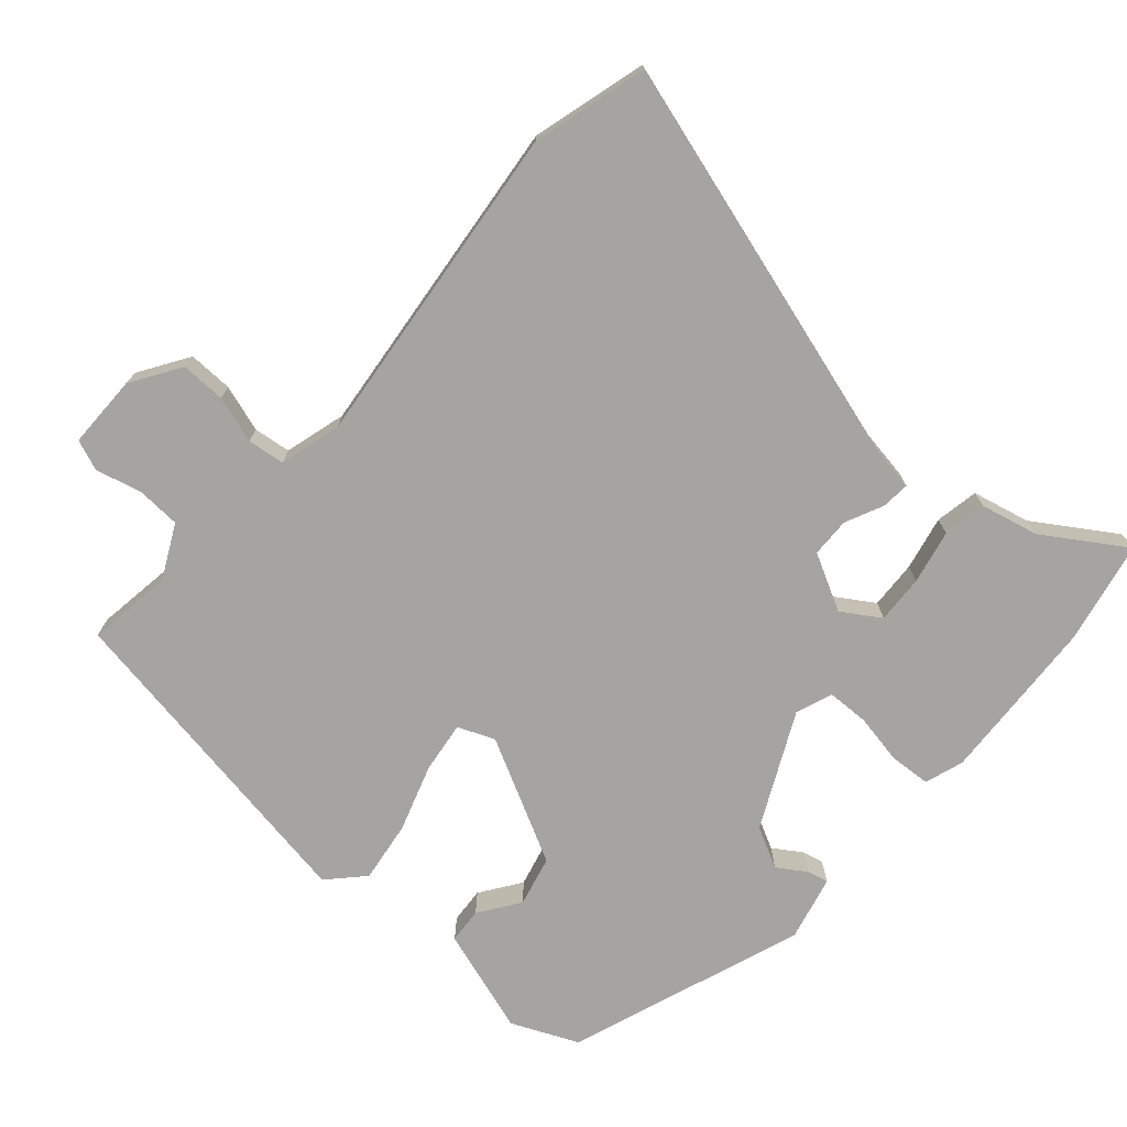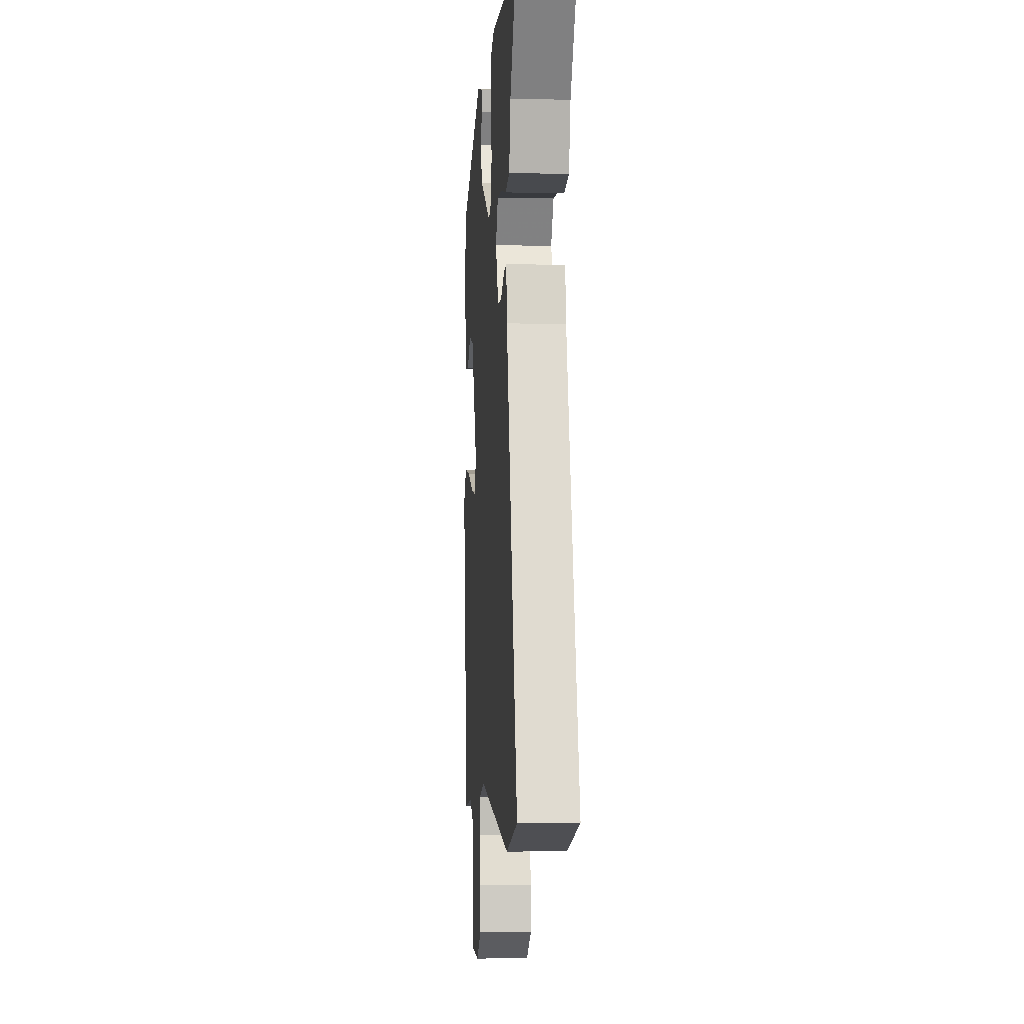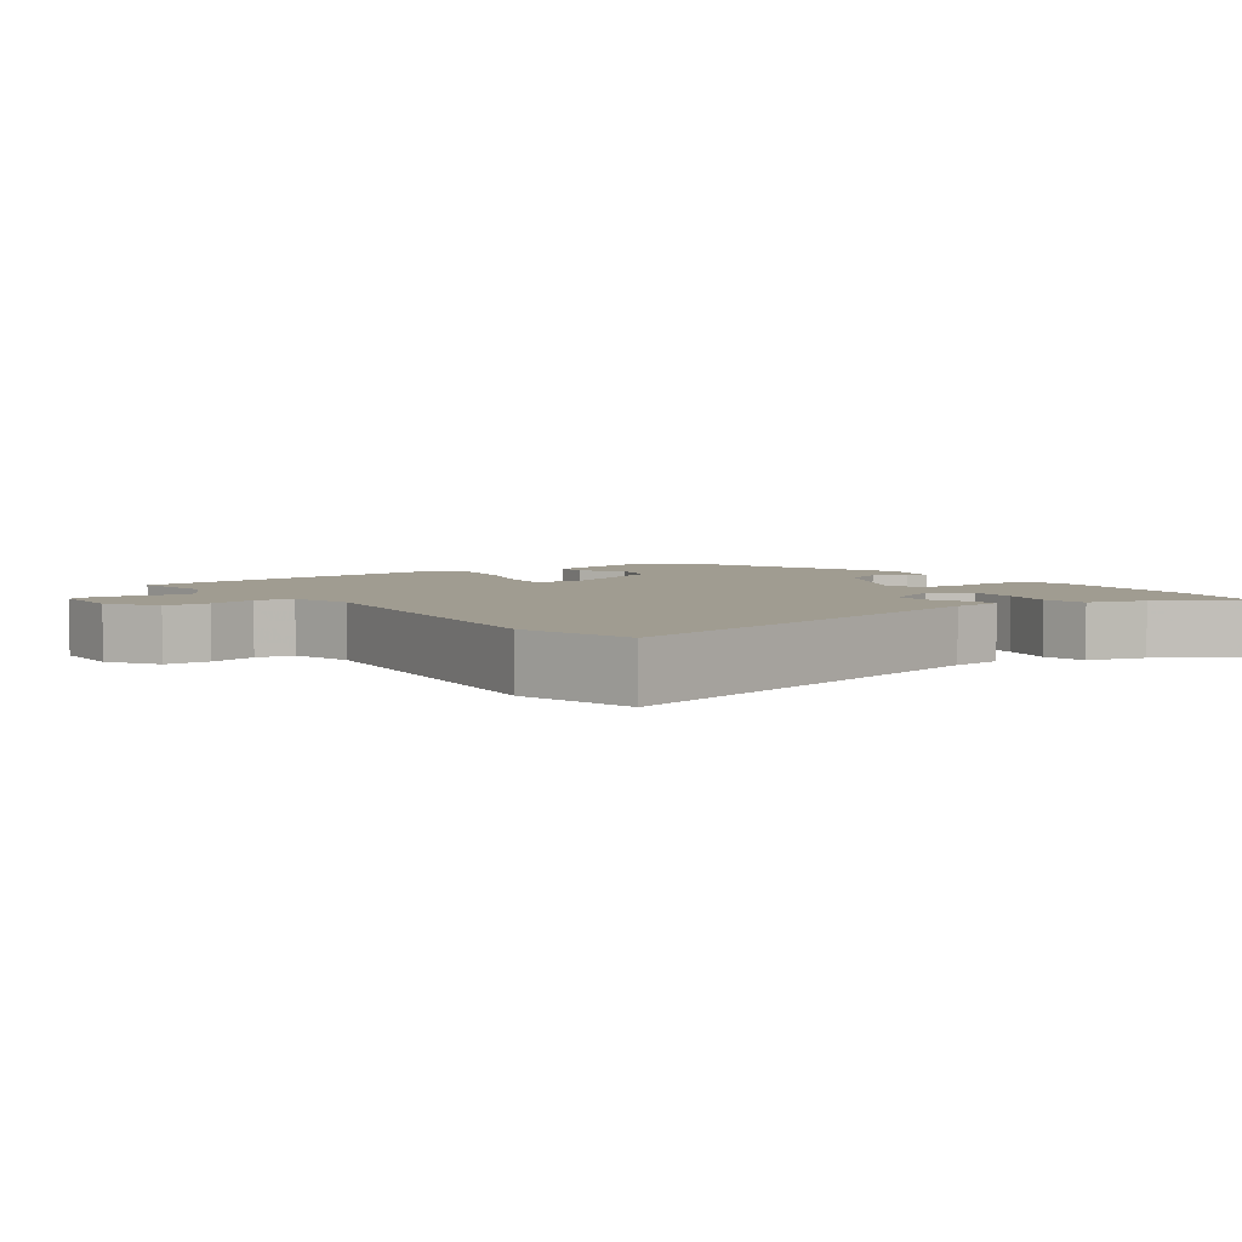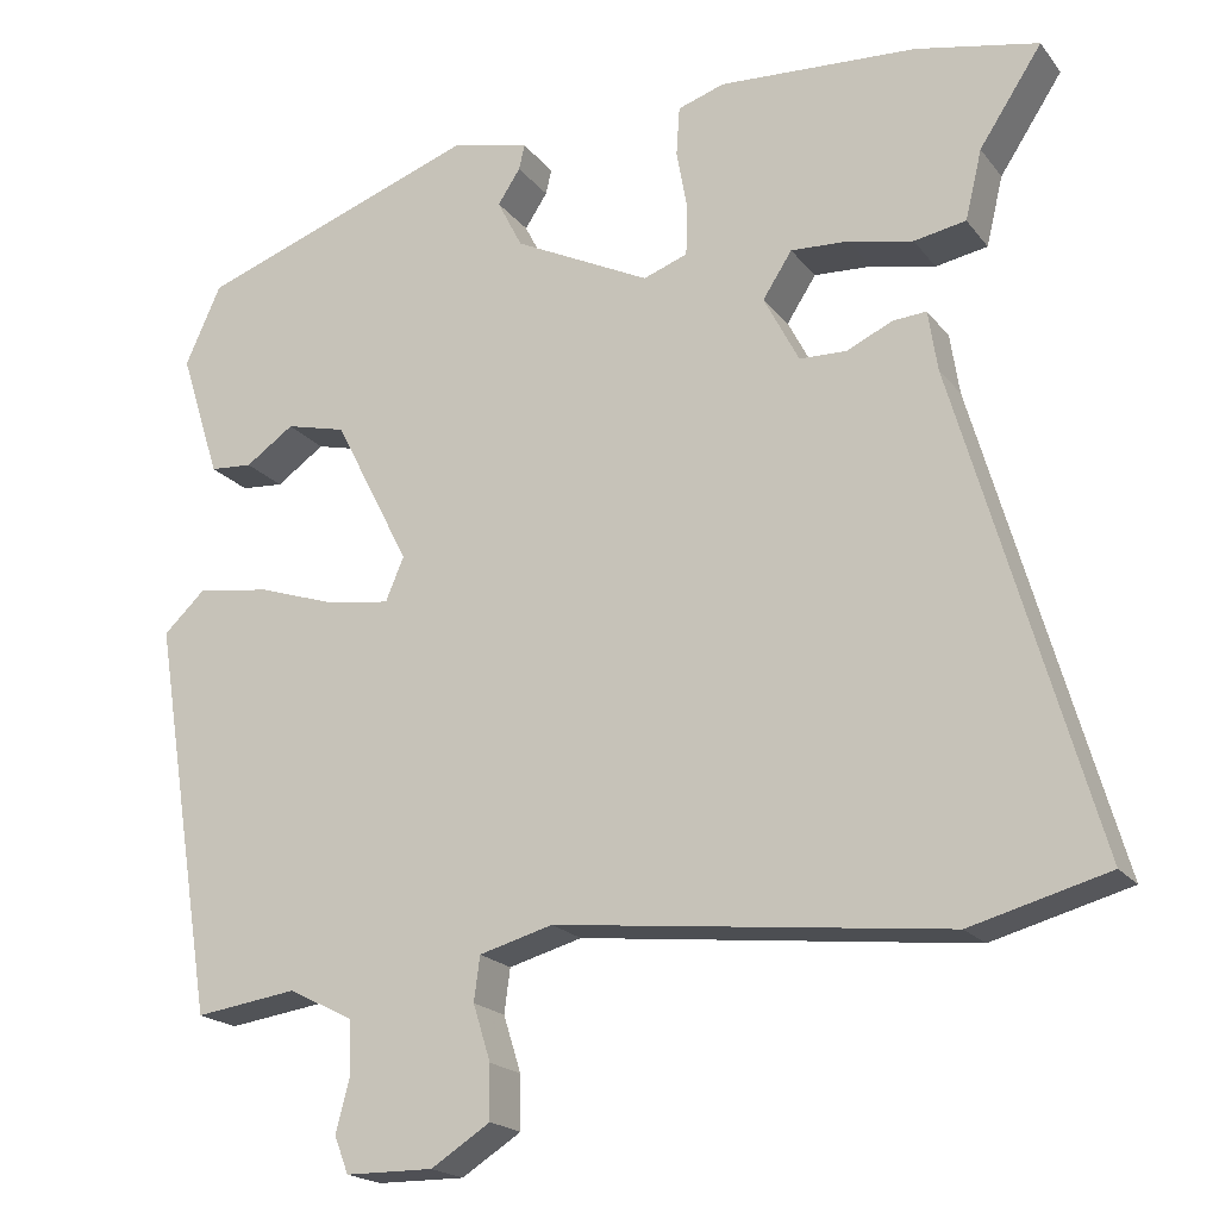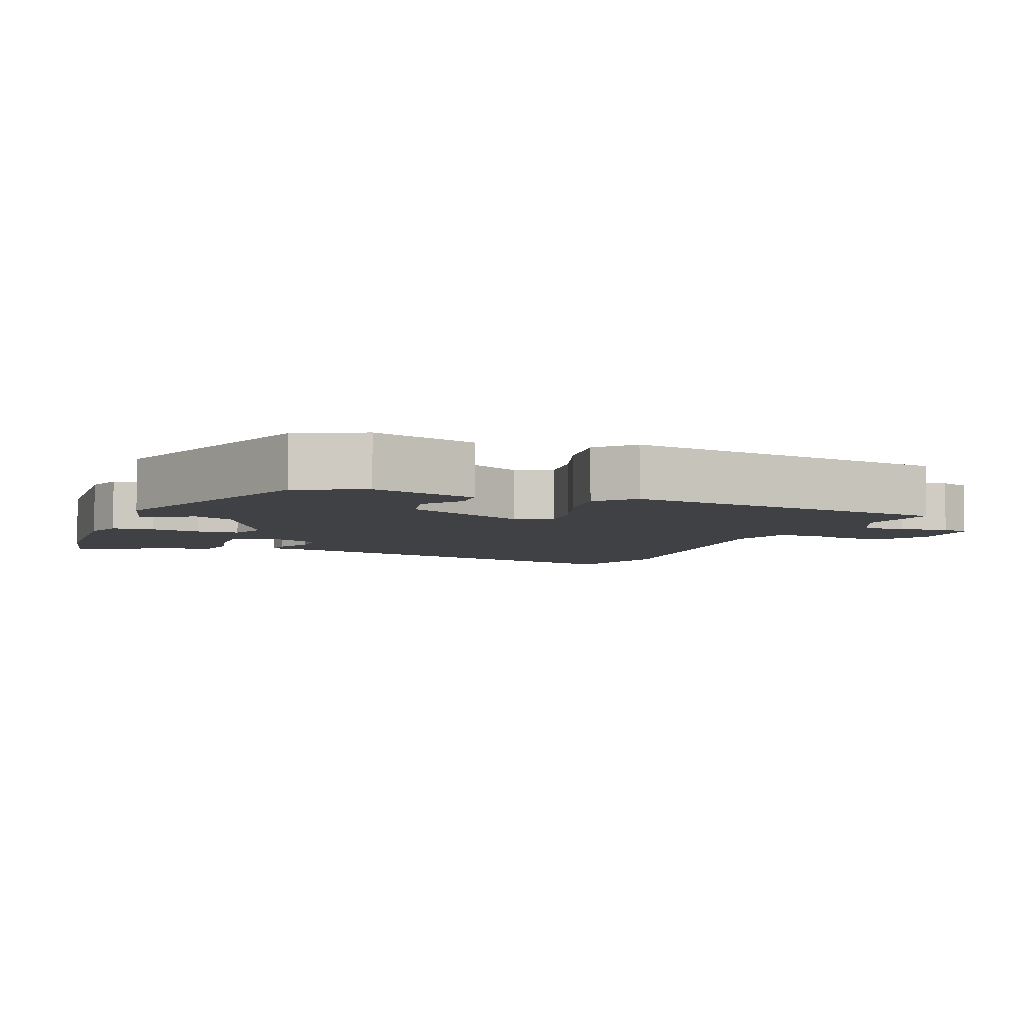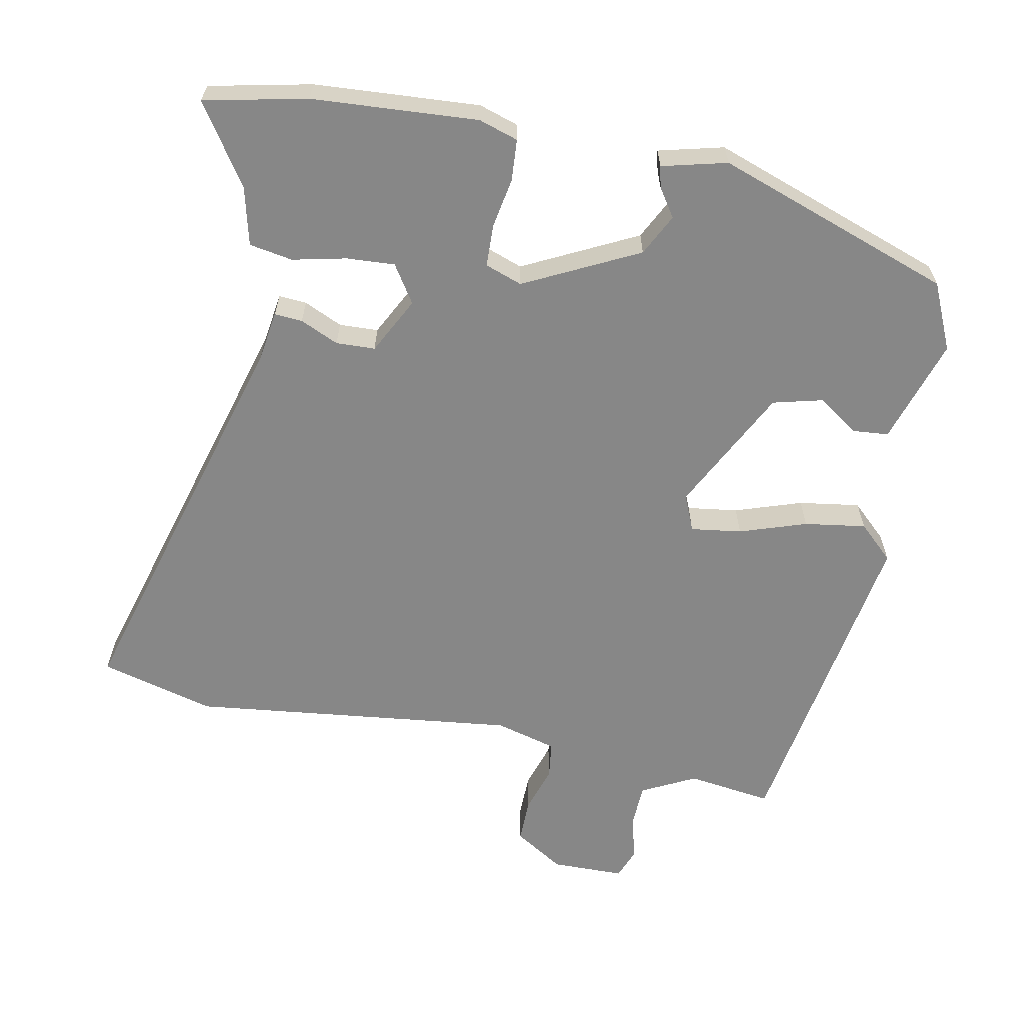
<metadata>
{"format":"obj","ext":"obj","renderer":"f3d","projection":"perspective","resolution":1024,"background":"white","views":[{"elev":-73.5,"azim":-131.7,"up":"+Y"},{"elev":-3.3,"azim":-94.0,"up":"+Z"},{"elev":4.3,"azim":-124.4,"up":"+Y"},{"elev":-19.6,"azim":-153.7,"up":"+Z"},{"elev":-5.3,"azim":68.8,"up":"+Y"},{"elev":-62.4,"azim":-11.0,"up":"+Y"}]}
</metadata>
<code>
v 0.449 0.07 -0.512
v 0.327 0.07 -0.495
v 0.25 0.07 -0.534
v 0.247 0.07 -0.597
v 0.264 0.07 -0.662
v 0.247 0.07 -0.706
v 0.142 0.07 -0.707
v 0.071 0.07 -0.662
v 0.072 0.07 -0.598
v 0.093 0.07 -0.531
v 0.086 0.07 -0.478
v -0.002 0.07 -0.454
v -0.47 0.07 -0.508
v -0.634 0.07 -0.464
v -0.469 0.07 0.11
v -0.458 0.07 0.182
v -0.418 0.07 0.179
v -0.363 0.07 0.154
v -0.307 0.07 0.156
v -0.265 0.07 0.237
v -0.3 0.07 0.291
v -0.369 0.07 0.287
v -0.446 0.07 0.27
v -0.508 0.07 0.281
v -0.528 0.07 0.364
v -0.603 0.07 0.478
v -0.456 0.07 0.509
v -0.219 0.07 0.524
v -0.163 0.07 0.506
v -0.159 0.07 0.447
v -0.172 0.07 0.375
v -0.17 0.07 0.315
v -0.117 0.07 0.296
v 0.046 0.07 0.377
v 0.076 0.07 0.436
v 0.049 0.07 0.477
v 0.042 0.07 0.507
v 0.135 0.07 0.53
v 0.473 0.07 0.411
v 0.516 0.07 0.316
v 0.468 0.07 0.165
v 0.417 0.07 0.161
v 0.359 0.07 0.201
v 0.287 0.07 0.183
v 0.196 0.07 0.005
v 0.218 0.07 -0.047
v 0.291 0.07 -0.037
v 0.387 0.07 -0.005
v 0.475 0.07 0.008
v 0.525 0.07 -0.039
v 0.449 0 -0.512
v 0.327 0 -0.495
v 0.25 0 -0.534
v 0.247 0 -0.597
v 0.264 0 -0.662
v 0.247 0 -0.706
v 0.142 0 -0.707
v 0.071 0 -0.662
v 0.072 0 -0.598
v 0.093 0 -0.531
v 0.086 0 -0.478
v -0.002 0 -0.454
v -0.47 0 -0.508
v -0.634 0 -0.464
v -0.469 0 0.11
v -0.458 0 0.182
v -0.418 0 0.179
v -0.363 0 0.154
v -0.307 0 0.156
v -0.265 0 0.237
v -0.3 0 0.291
v -0.369 0 0.287
v -0.446 0 0.27
v -0.508 0 0.281
v -0.528 0 0.364
v -0.603 0 0.478
v -0.456 0 0.509
v -0.219 0 0.524
v -0.163 0 0.506
v -0.159 0 0.447
v -0.172 0 0.375
v -0.17 0 0.315
v -0.117 0 0.296
v 0.046 0 0.377
v 0.076 0 0.436
v 0.049 0 0.477
v 0.042 0 0.507
v 0.135 0 0.53
v 0.473 0 0.411
v 0.516 0 0.316
v 0.468 0 0.165
v 0.417 0 0.161
v 0.359 0 0.201
v 0.287 0 0.183
v 0.196 0 0.005
v 0.218 0 -0.047
v 0.291 0 -0.037
v 0.387 0 -0.005
v 0.475 0 0.008
v 0.525 0 -0.039
f 50 1 2
f 49 50 2
f 48 49 2
f 47 48 2
f 46 47 2 3
f 45 46 3 4
f 41 42 43
f 40 41 43
f 39 40 43
f 38 39 43
f 37 38 43
f 36 37 43
f 35 36 43
f 34 35 43 44
f 33 34 44 45
f 29 30 31
f 28 29 31
f 27 28 31
f 26 27 31
f 25 26 31
f 24 25 31
f 23 24 31
f 22 23 31
f 21 22 31 32
f 32 33 45
f 21 32 45
f 20 21 45
f 15 16 17 18
f 15 18 19
f 14 15 19
f 13 14 19
f 12 13 19
f 19 20 45
f 12 19 45
f 11 12 45
f 8 9 10
f 7 8 10
f 6 7 10
f 5 6 10
f 4 5 10
f 4 10 11 45
f 52 51 100
f 52 100 99
f 52 99 98
f 52 98 97
f 53 52 97 96
f 54 53 96 95
f 93 92 91
f 93 91 90
f 93 90 89
f 93 89 88
f 93 88 87
f 93 87 86
f 93 86 85
f 94 93 85 84
f 95 94 84 83
f 81 80 79
f 81 79 78
f 81 78 77
f 81 77 76
f 81 76 75
f 81 75 74
f 81 74 73
f 81 73 72
f 82 81 72 71
f 95 83 82
f 95 82 71
f 95 71 70
f 68 67 66 65
f 69 68 65
f 69 65 64
f 69 64 63
f 69 63 62
f 95 70 69
f 95 69 62
f 95 62 61
f 60 59 58
f 60 58 57
f 60 57 56
f 60 56 55
f 60 55 54
f 95 61 60 54
f 1 51 52 2
f 2 52 53 3
f 3 53 54 4
f 4 54 55 5
f 5 55 56 6
f 6 56 57 7
f 7 57 58 8
f 8 58 59 9
f 9 59 60 10
f 10 60 61 11
f 11 61 62 12
f 12 62 63 13
f 13 63 64 14
f 14 64 65 15
f 15 65 66 16
f 16 66 67 17
f 17 67 68 18
f 18 68 69 19
f 19 69 70 20
f 20 70 71 21
f 21 71 72 22
f 22 72 73 23
f 23 73 74 24
f 24 74 75 25
f 25 75 76 26
f 26 76 77 27
f 27 77 78 28
f 28 78 79 29
f 29 79 80 30
f 30 80 81 31
f 31 81 82 32
f 32 82 83 33
f 33 83 84 34
f 34 84 85 35
f 35 85 86 36
f 36 86 87 37
f 37 87 88 38
f 38 88 89 39
f 39 89 90 40
f 40 90 91 41
f 41 91 92 42
f 42 92 93 43
f 43 93 94 44
f 44 94 95 45
f 45 95 96 46
f 46 96 97 47
f 47 97 98 48
f 48 98 99 49
f 49 99 100 50
f 50 100 51 1

</code>
